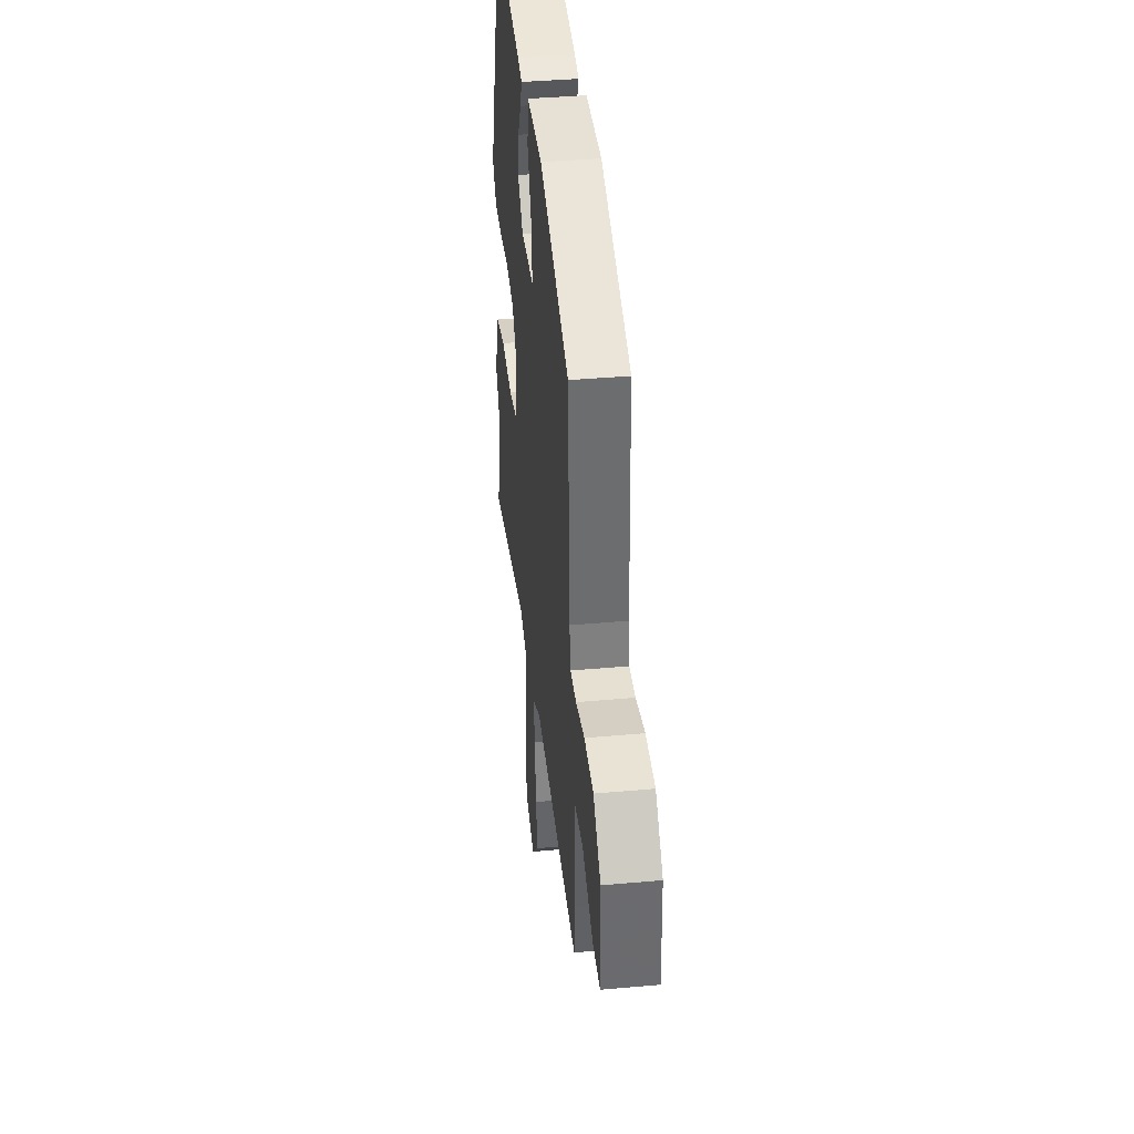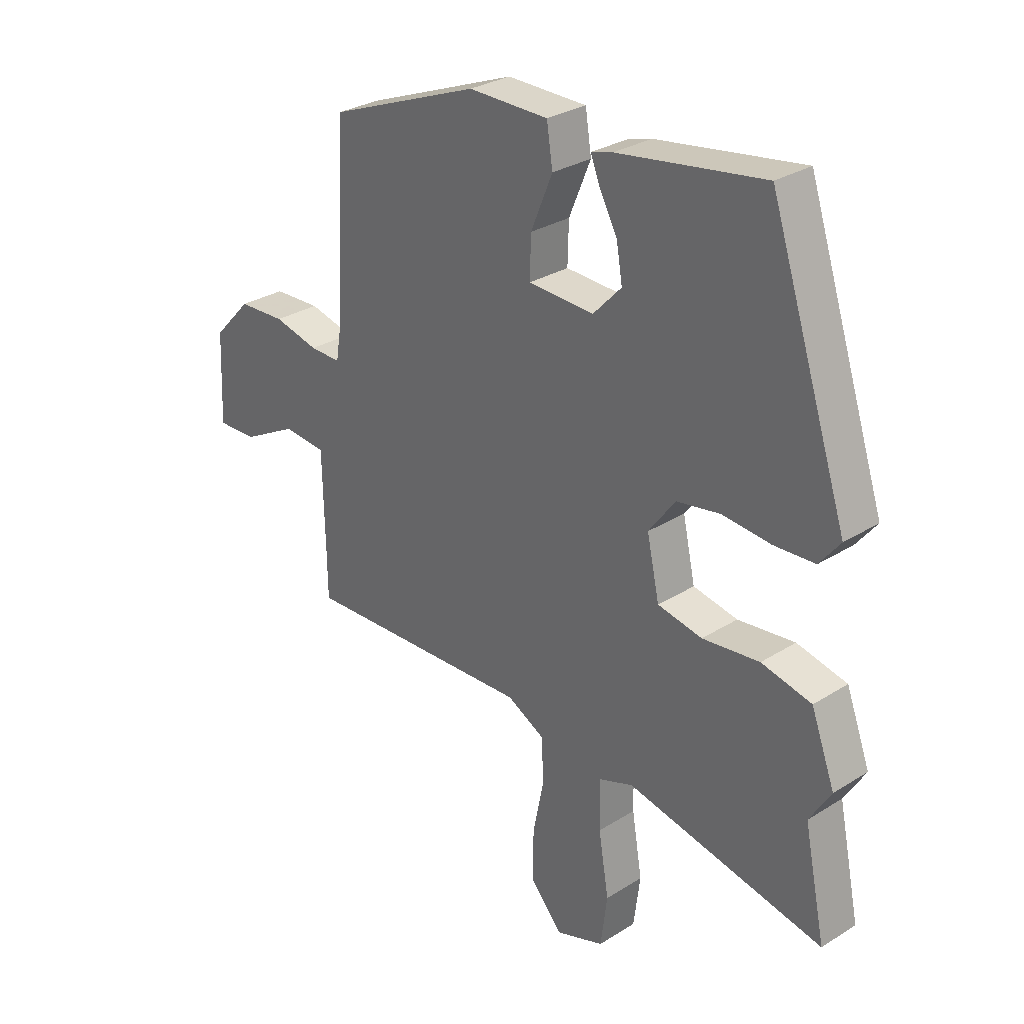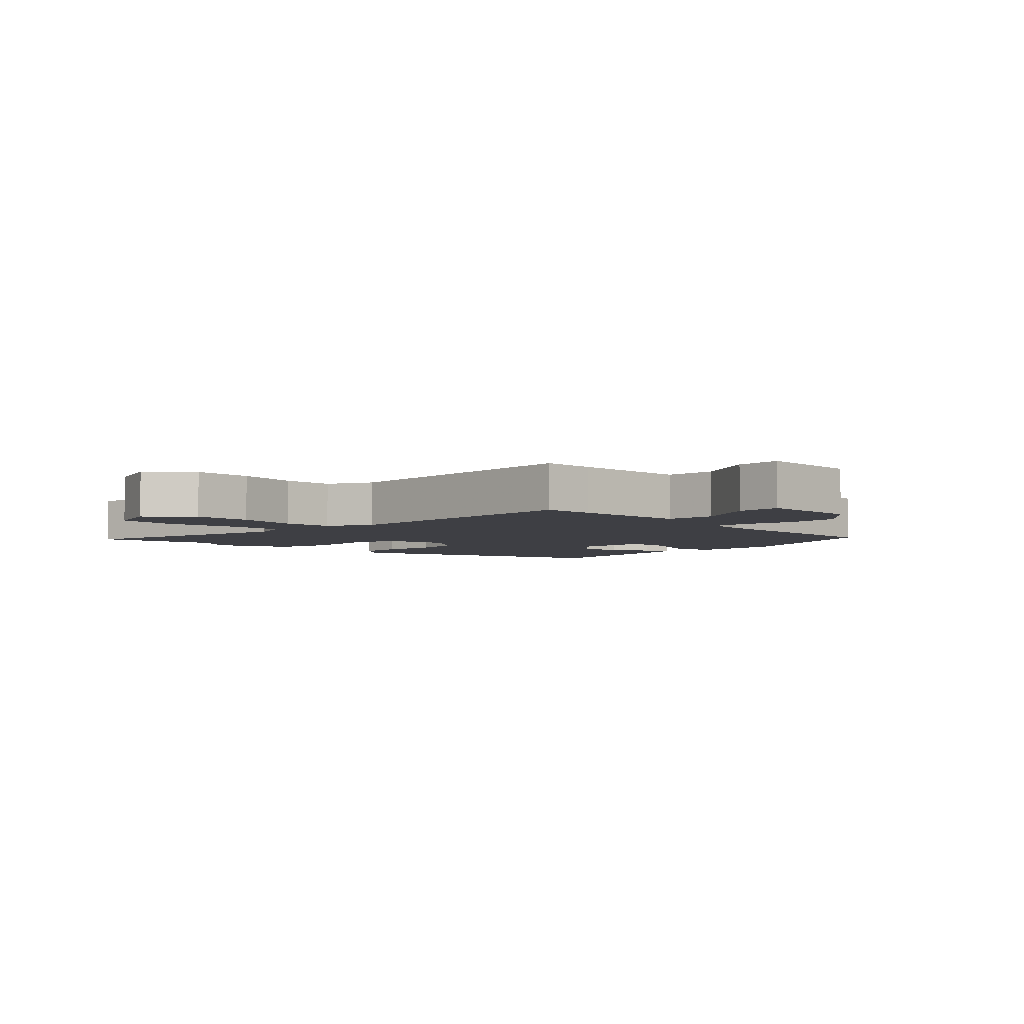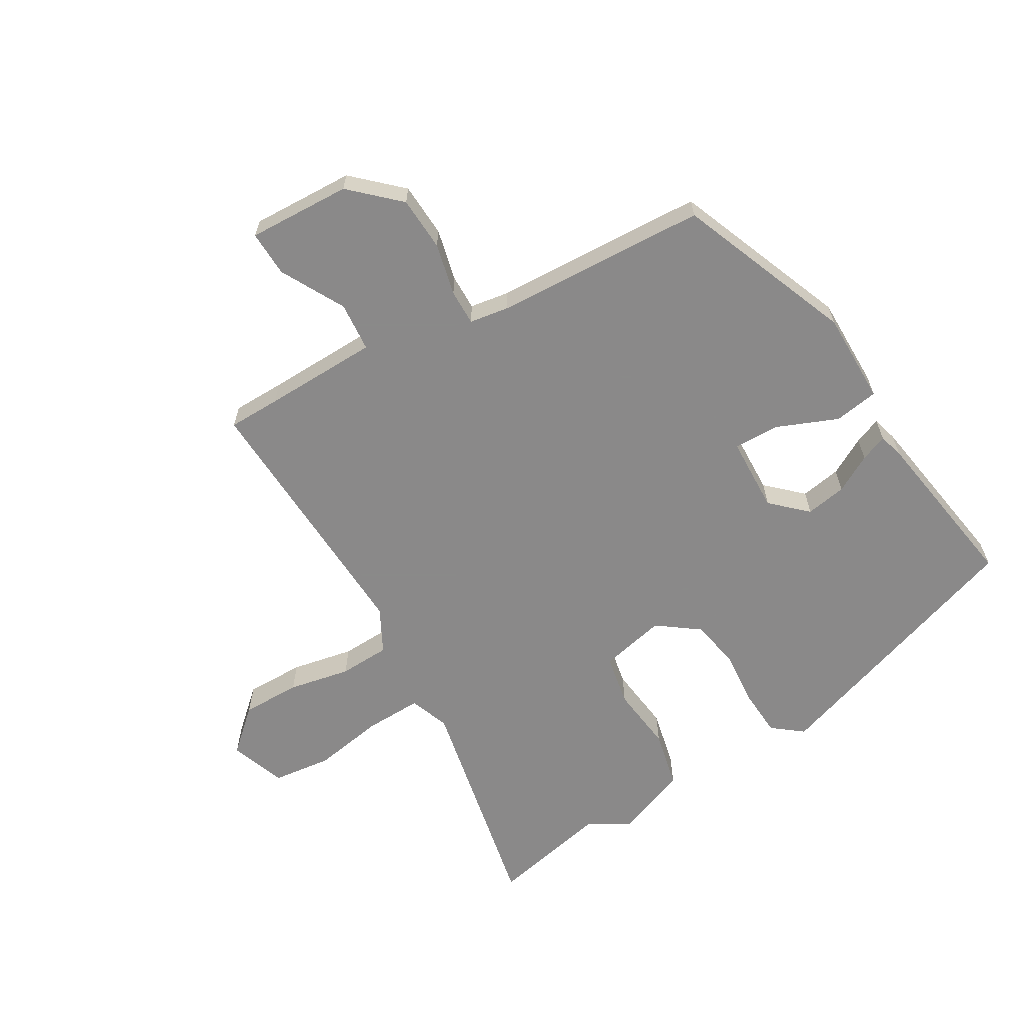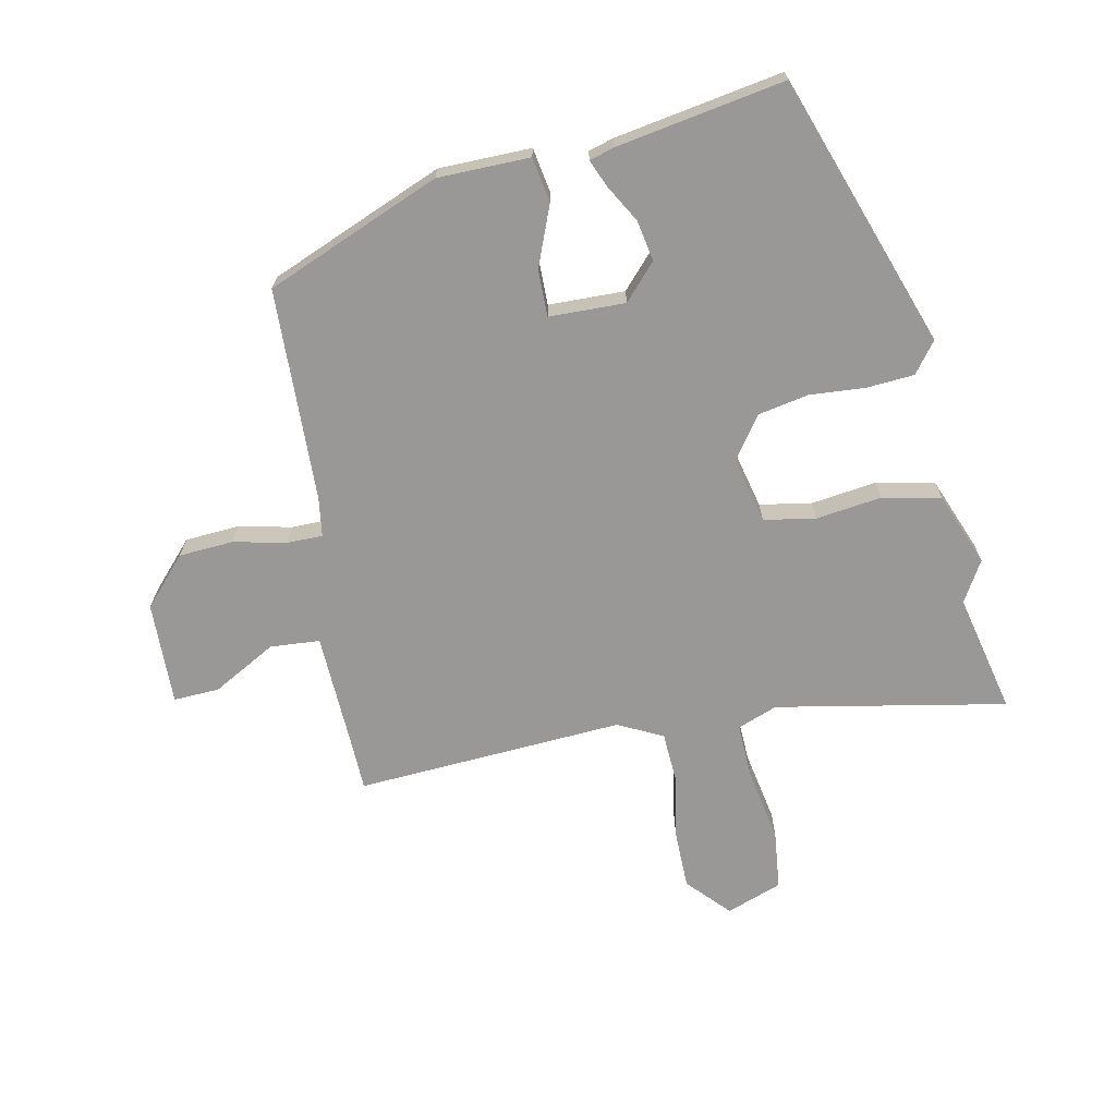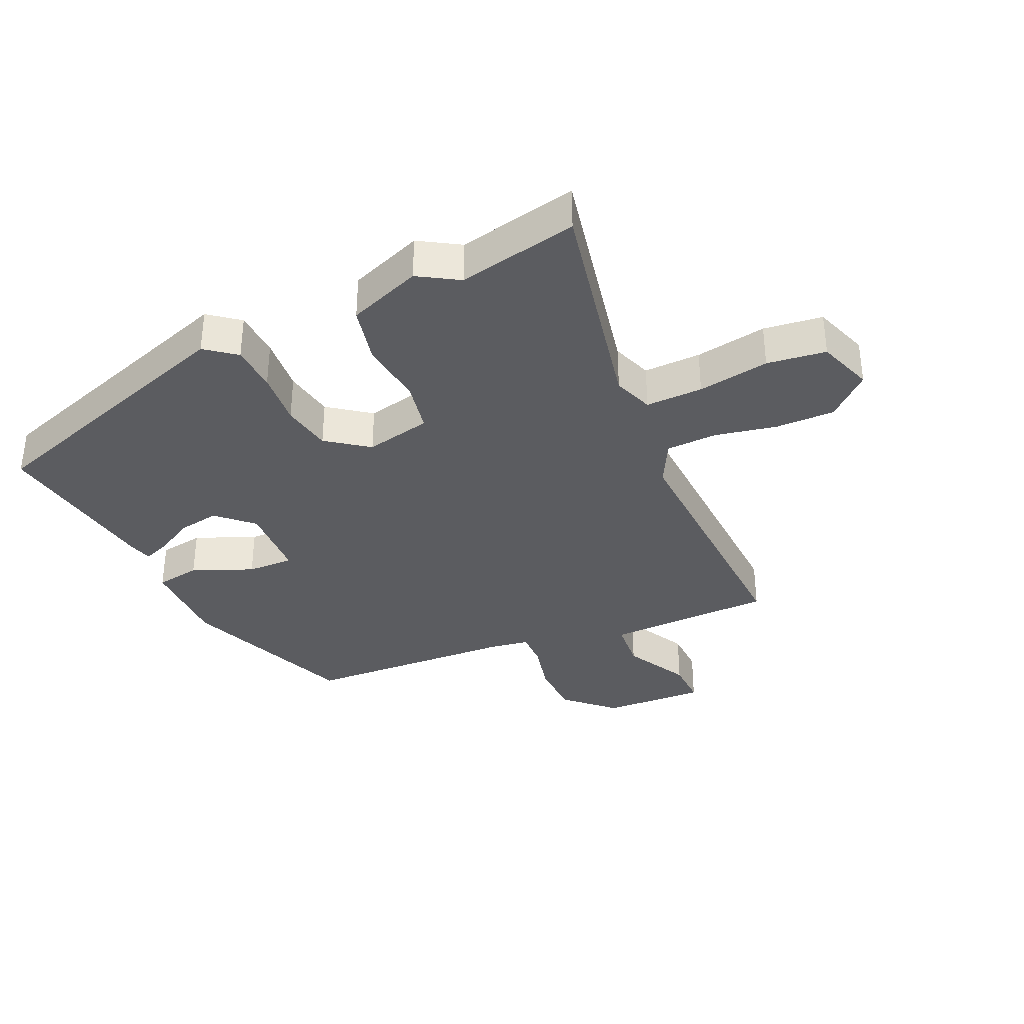
<metadata>
{"format":"obj","ext":"obj","renderer":"f3d","projection":"perspective","resolution":1024,"background":"white","views":[{"elev":39.4,"azim":-96.4,"up":"+Z"},{"elev":29.5,"azim":47.2,"up":"+Z"},{"elev":-4.4,"azim":-134.4,"up":"+Y"},{"elev":-63.3,"azim":-59.2,"up":"+Y"},{"elev":-68.7,"azim":12.6,"up":"+Y"},{"elev":-35.2,"azim":114.4,"up":"+Y"}]}
</metadata>
<code>
v -0.533 0.07 -0.484
v -0.534 0.07 -0.401
v -0.538 0.07 -0.218
v -0.617 0.07 -0.211
v -0.719 0.07 -0.265
v -0.792 0.07 -0.267
v -0.785 0.07 -0.103
v -0.715 0.07 -0.029
v -0.628 0.07 -0.025
v -0.545 0.07 -0.045
v -0.488 0.07 -0.046
v -0.478 0.07 0.016
v -0.461 0.07 0.355
v -0.182 0.07 0.464
v -0.035 0.07 0.463
v -0.024 0.07 0.392
v -0.064 0.07 0.296
v -0.066 0.07 0.222
v 0.055 0.07 0.217
v 0.107 0.07 0.272
v 0.096 0.07 0.337
v 0.063 0.07 0.397
v 0.046 0.07 0.44
v 0.086 0.07 0.451
v 0.354 0.07 0.492
v 0.498 0.07 0.059
v 0.46 0.07 0.011
v 0.385 0.07 0.007
v 0.296 0.07 0.015
v 0.216 0.07 0.001
v 0.167 0.07 -0.065
v 0.19 0.07 -0.17
v 0.272 0.07 -0.186
v 0.377 0.07 -0.174
v 0.469 0.07 -0.195
v 0.513 0.07 -0.312
v 0.474 0.07 -0.376
v 0.514 0.07 -0.567
v 0.15 0.07 -0.491
v 0.086 0.07 -0.514
v 0.088 0.07 -0.605
v 0.107 0.07 -0.719
v 0.095 0.07 -0.813
v 0.006 0.07 -0.844
v -0.054 0.07 -0.777
v -0.053 0.07 -0.683
v -0.033 0.07 -0.584
v -0.036 0.07 -0.503
v -0.106 0.07 -0.466
v -0.533 0 -0.484
v -0.534 0 -0.401
v -0.538 0 -0.218
v -0.617 0 -0.211
v -0.719 0 -0.265
v -0.792 0 -0.267
v -0.785 0 -0.103
v -0.715 0 -0.029
v -0.628 0 -0.025
v -0.545 0 -0.045
v -0.488 0 -0.046
v -0.478 0 0.016
v -0.461 0 0.355
v -0.182 0 0.464
v -0.035 0 0.463
v -0.024 0 0.392
v -0.064 0 0.296
v -0.066 0 0.222
v 0.055 0 0.217
v 0.107 0 0.272
v 0.096 0 0.337
v 0.063 0 0.397
v 0.046 0 0.44
v 0.086 0 0.451
v 0.354 0 0.492
v 0.498 0 0.059
v 0.46 0 0.011
v 0.385 0 0.007
v 0.296 0 0.015
v 0.216 0 0.001
v 0.167 0 -0.065
v 0.19 0 -0.17
v 0.272 0 -0.186
v 0.377 0 -0.174
v 0.469 0 -0.195
v 0.513 0 -0.312
v 0.474 0 -0.376
v 0.514 0 -0.567
v 0.15 0 -0.491
v 0.086 0 -0.514
v 0.088 0 -0.605
v 0.107 0 -0.719
v 0.095 0 -0.813
v 0.006 0 -0.844
v -0.054 0 -0.777
v -0.053 0 -0.683
v -0.033 0 -0.584
v -0.036 0 -0.503
v -0.106 0 -0.466
f 45 46 47
f 44 45 47
f 43 44 47
f 42 43 47
f 41 42 47
f 40 41 47 48
f 39 40 48 49
f 37 38 39
f 37 39 49
f 36 37 49
f 35 36 49
f 34 35 49
f 33 34 49
f 27 28 29
f 26 27 29
f 25 26 29
f 24 25 29
f 23 24 29
f 22 23 29
f 21 22 29
f 20 21 29 30
f 19 20 30 31
f 15 16 17
f 14 15 17
f 13 14 17
f 12 13 17
f 11 12 17 18
f 8 9 10
f 7 8 10
f 6 7 10
f 5 6 10
f 4 5 10
f 3 4 10 11
f 19 31 32
f 18 19 32
f 11 18 32
f 3 11 32
f 2 3 32
f 32 33 49
f 2 32 49
f 1 2 49
f 96 95 94
f 96 94 93
f 96 93 92
f 96 92 91
f 96 91 90
f 97 96 90 89
f 98 97 89 88
f 88 87 86
f 98 88 86
f 98 86 85
f 98 85 84
f 98 84 83
f 98 83 82
f 78 77 76
f 78 76 75
f 78 75 74
f 78 74 73
f 78 73 72
f 78 72 71
f 78 71 70
f 79 78 70 69
f 80 79 69 68
f 66 65 64
f 66 64 63
f 66 63 62
f 66 62 61
f 67 66 61 60
f 59 58 57
f 59 57 56
f 59 56 55
f 59 55 54
f 59 54 53
f 60 59 53 52
f 81 80 68
f 81 68 67
f 81 67 60
f 81 60 52
f 81 52 51
f 98 82 81
f 98 81 51
f 98 51 50
f 1 50 51 2
f 2 51 52 3
f 3 52 53 4
f 4 53 54 5
f 5 54 55 6
f 6 55 56 7
f 7 56 57 8
f 8 57 58 9
f 9 58 59 10
f 10 59 60 11
f 11 60 61 12
f 12 61 62 13
f 13 62 63 14
f 14 63 64 15
f 15 64 65 16
f 16 65 66 17
f 17 66 67 18
f 18 67 68 19
f 19 68 69 20
f 20 69 70 21
f 21 70 71 22
f 22 71 72 23
f 23 72 73 24
f 24 73 74 25
f 25 74 75 26
f 26 75 76 27
f 27 76 77 28
f 28 77 78 29
f 29 78 79 30
f 30 79 80 31
f 31 80 81 32
f 32 81 82 33
f 33 82 83 34
f 34 83 84 35
f 35 84 85 36
f 36 85 86 37
f 37 86 87 38
f 38 87 88 39
f 39 88 89 40
f 40 89 90 41
f 41 90 91 42
f 42 91 92 43
f 43 92 93 44
f 44 93 94 45
f 45 94 95 46
f 46 95 96 47
f 47 96 97 48
f 48 97 98 49
f 49 98 50 1

</code>
